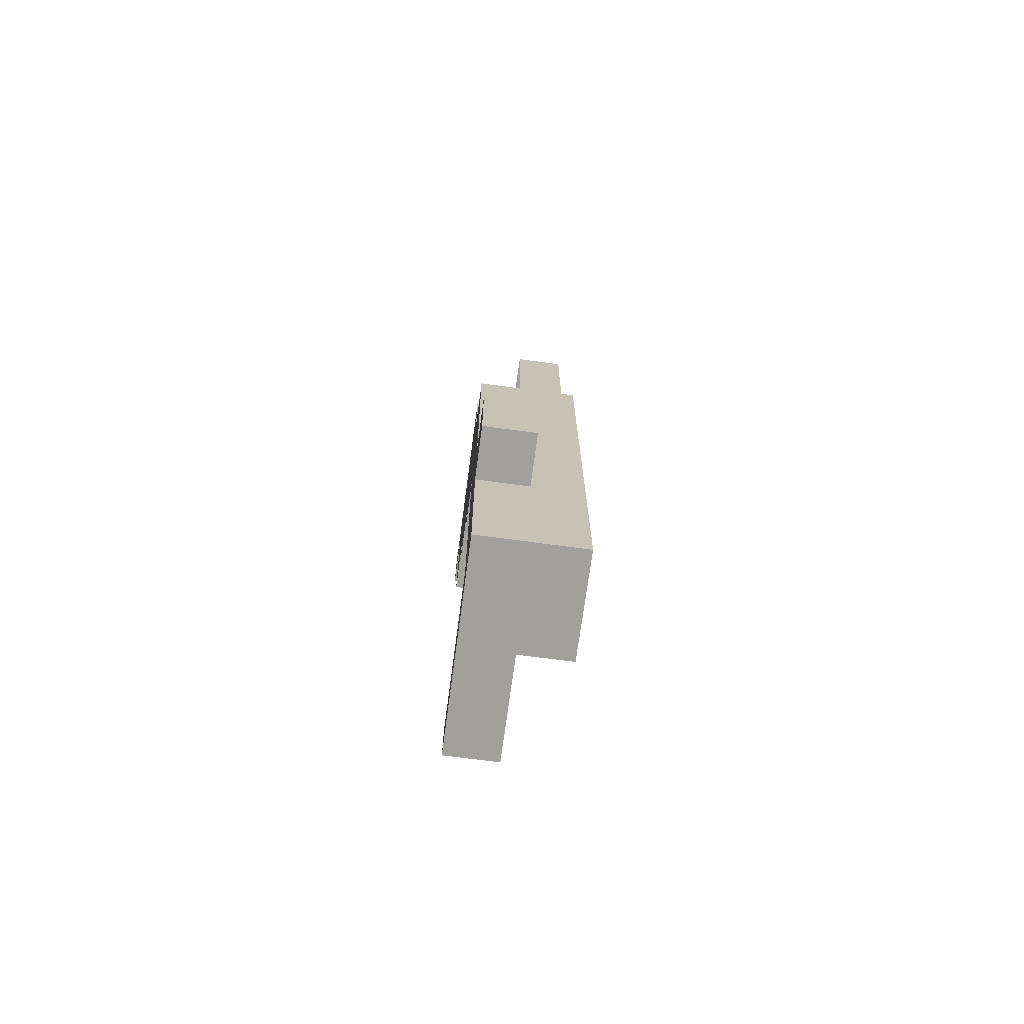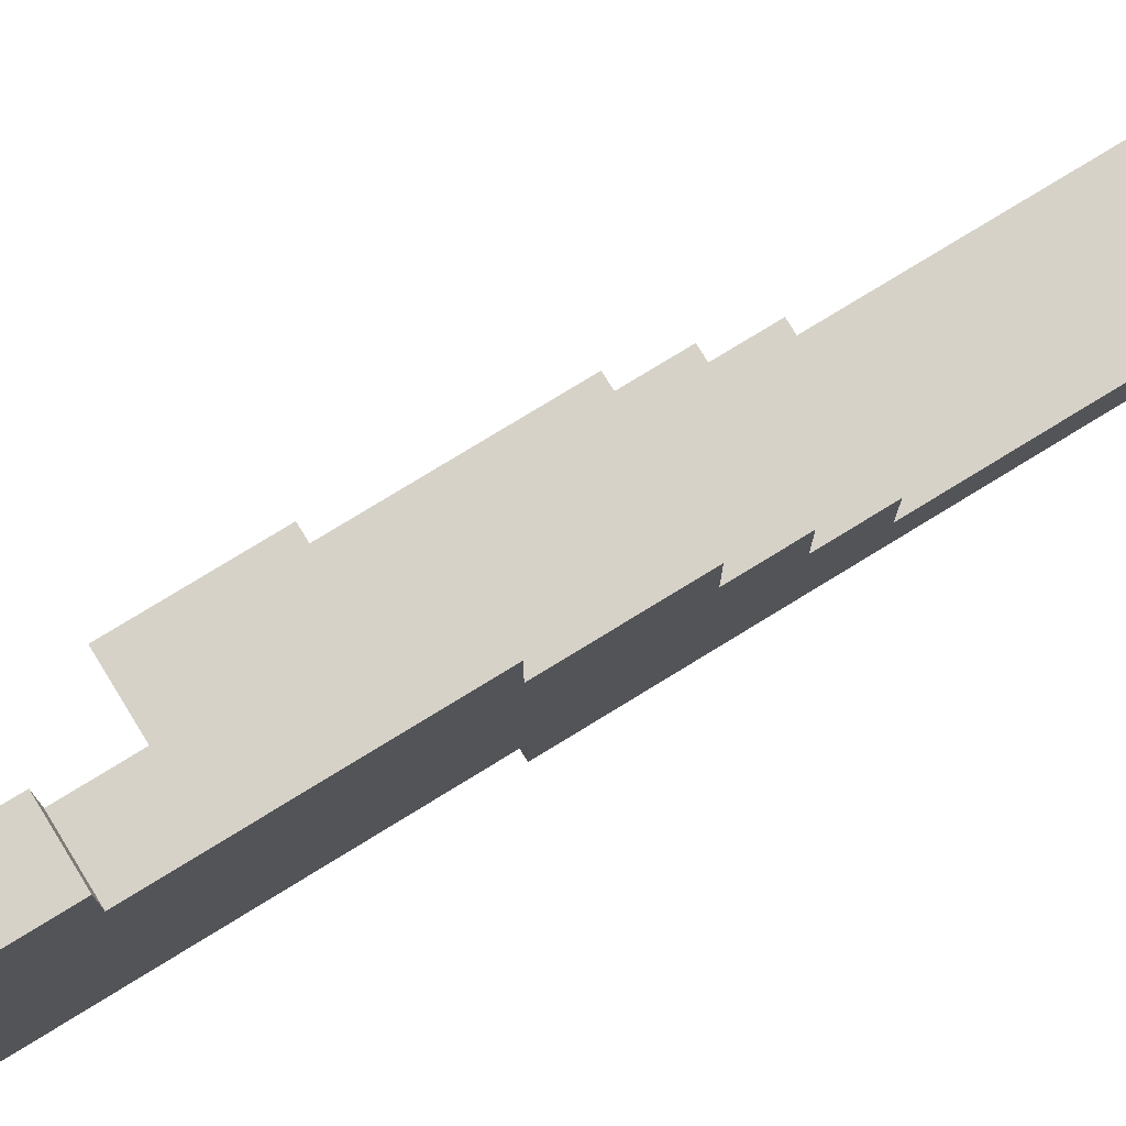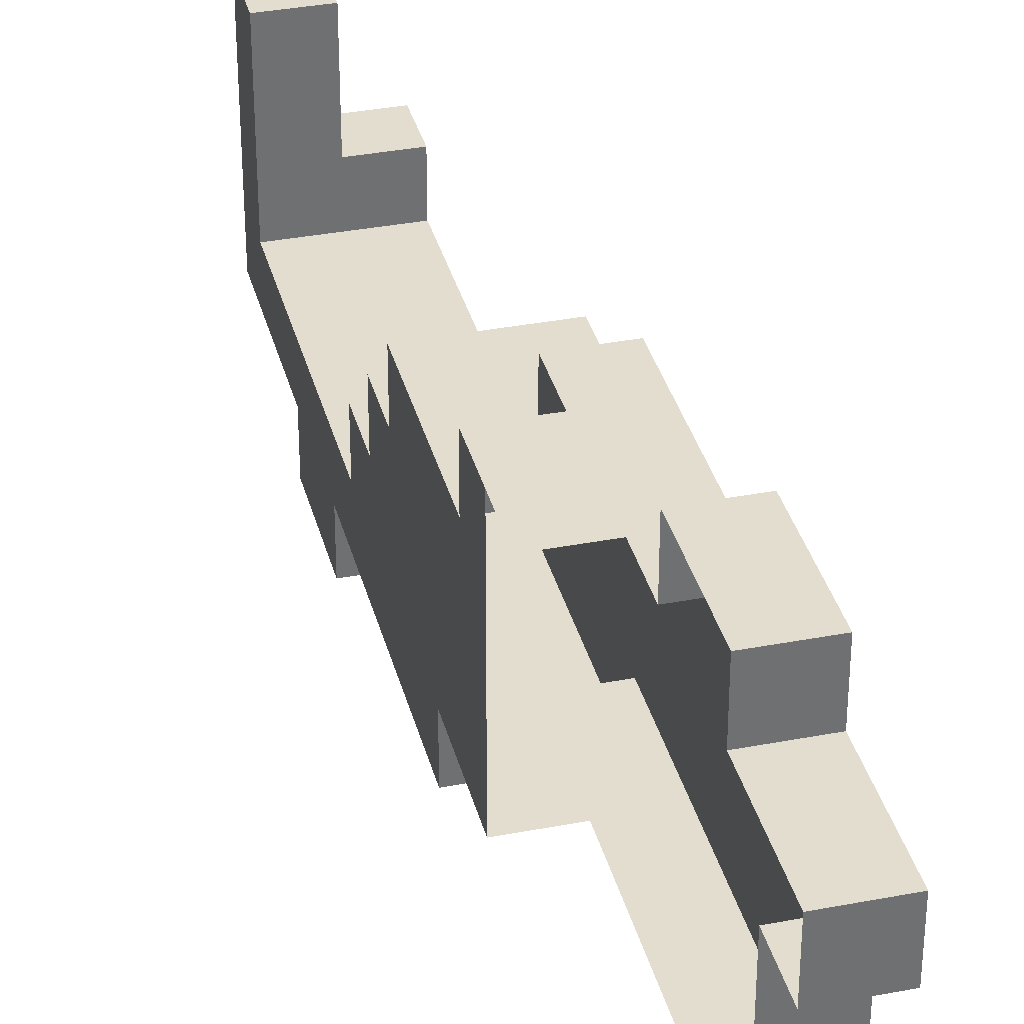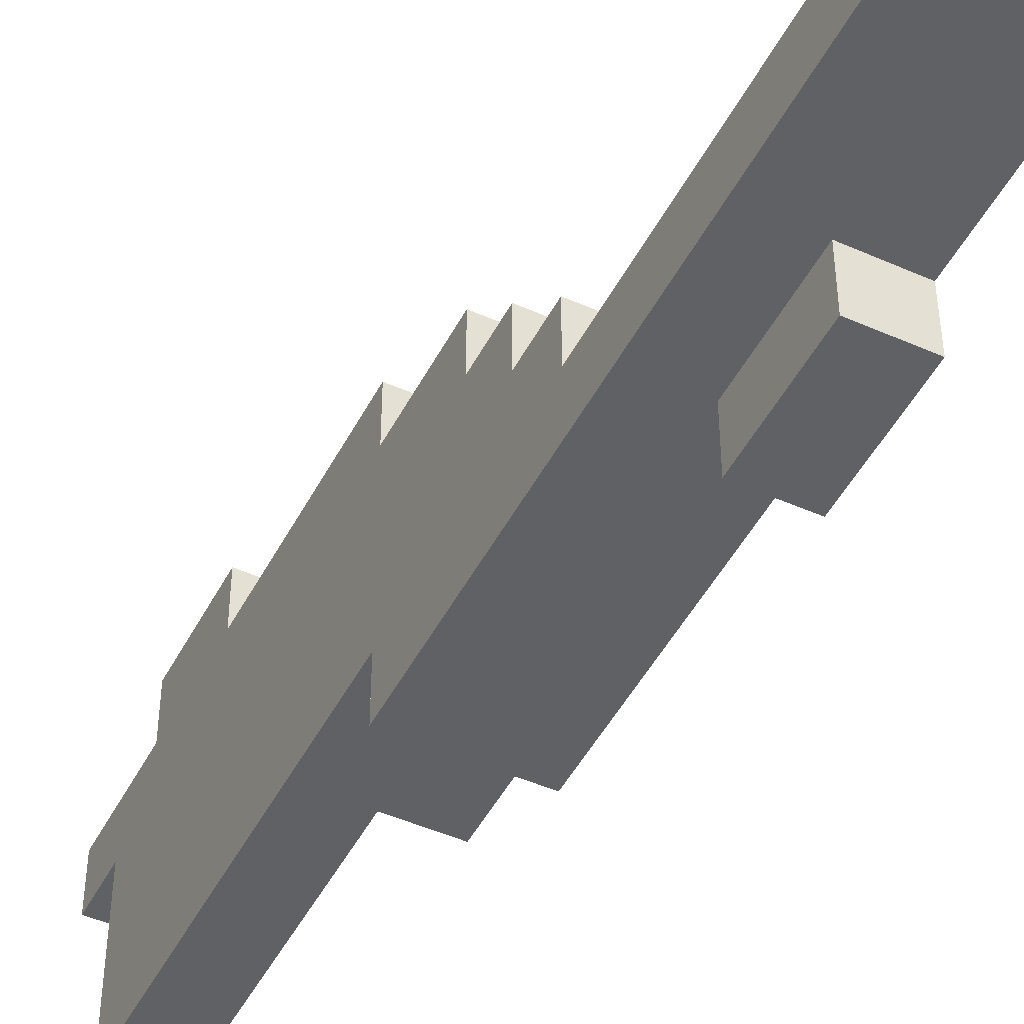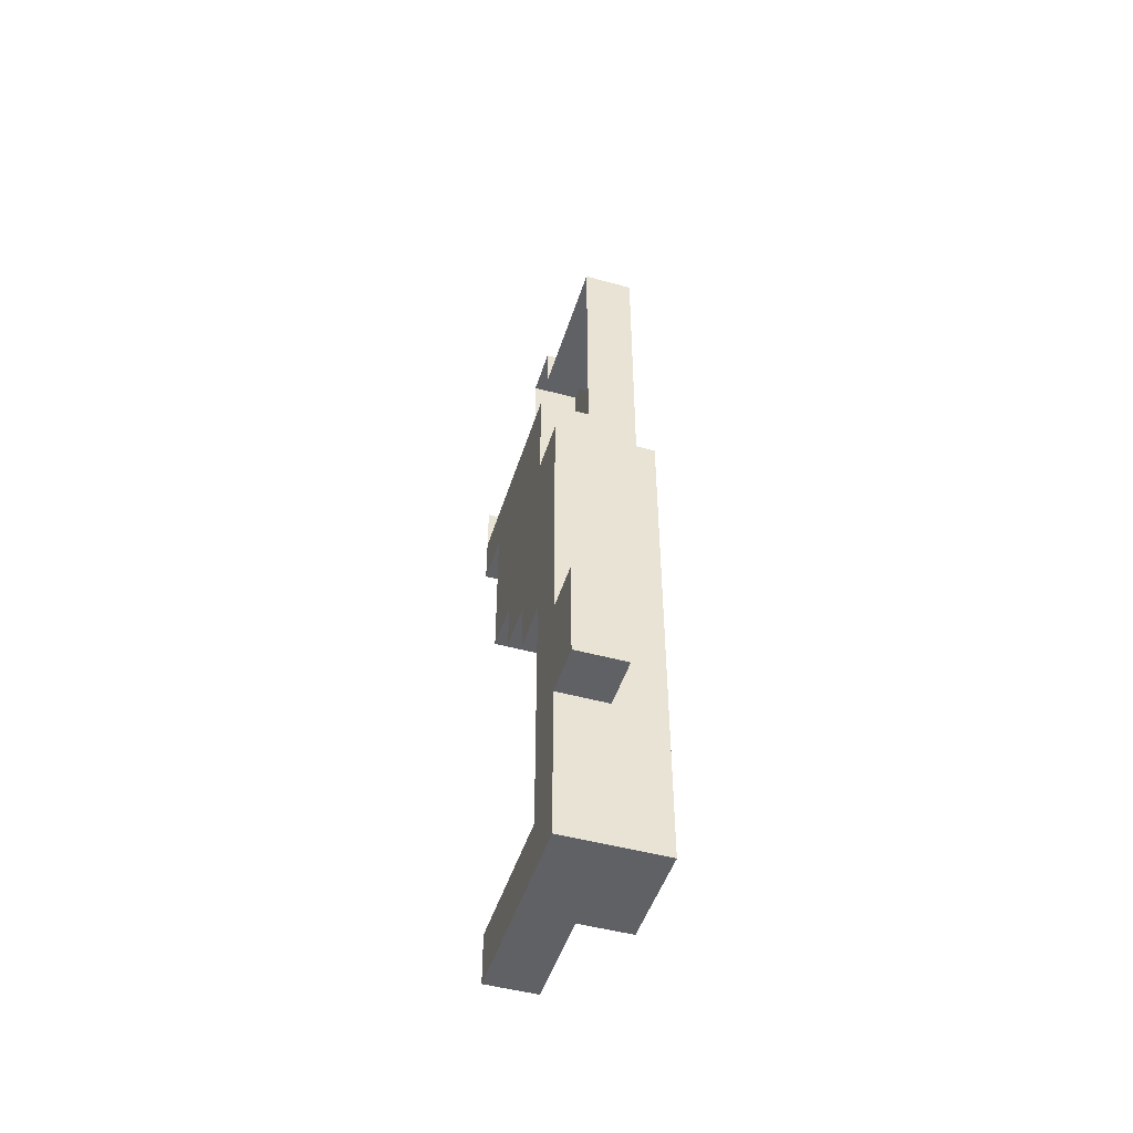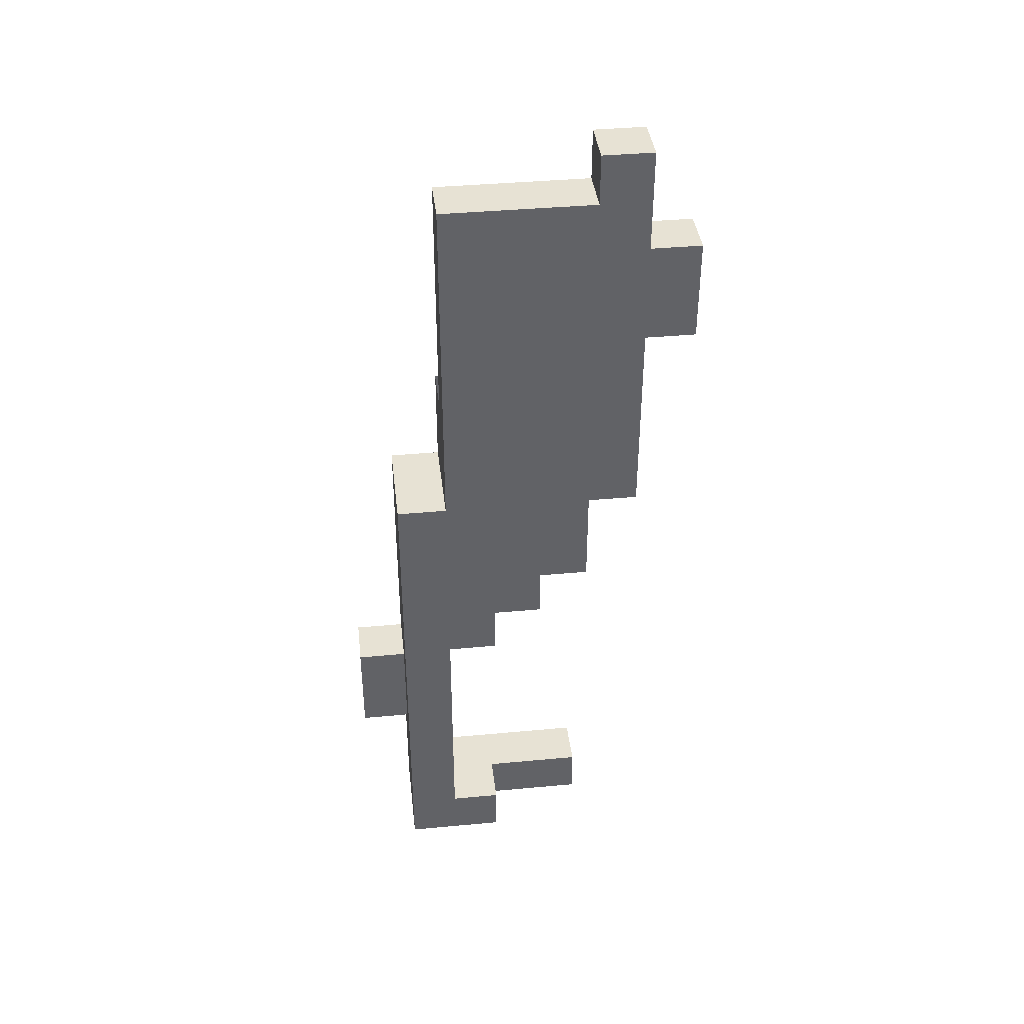
<metadata>
{"format":"obj","ext":"obj","renderer":"f3d","projection":"perspective","resolution":1024,"background":"white","views":[{"elev":-71.6,"azim":172.4,"up":"+Y"},{"elev":77.6,"azim":-121.5,"up":"+Z"},{"elev":35.5,"azim":165.8,"up":"+Z"},{"elev":-47.7,"azim":-26.6,"up":"+Z"},{"elev":-47.9,"azim":162.8,"up":"+Y"},{"elev":39.7,"azim":-96.6,"up":"+Y"}]}
</metadata>
<code>
o Tyrannosaurus_2.001
v -1.295 0.1879 -0.7844
v -1.843 0.1879 -0.2367
v -1.843 0.1879 -0.7844
v -0.7472 4.022 0.3111
v -1.295 4.022 0.8588
v -1.295 4.022 0.3111
v -1.295 6.213 1.954
v -1.295 5.665 1.407
v -1.295 6.213 1.407
v -1.295 2.379 -1.332
v -0.7472 1.831 -1.332
v -1.295 1.831 -1.332
v -1.295 2.927 -1.332
v -0.7472 2.379 -1.332
v -0.7472 0.1879 -0.7844
v -1.295 0.1879 -0.2367
v -1.295 0.1879 -0.7844
v -0.7472 0.1879 0.3111
v -1.295 0.1879 0.8588
v -1.295 0.1879 0.3111
v -1.843 0.1879 0.3111
v -1.843 0.1879 -0.2367
v -0.7472 0.1879 -0.2367
v -1.843 0.7356 -0.2367
v -1.843 1.283 -0.7844
v -1.843 0.7356 -0.7844
v -1.295 0.7356 -0.7844
v -1.295 1.283 -0.2367
v -1.295 0.7356 -0.2367
v -1.843 1.831 -0.2367
v -1.843 2.379 -0.7844
v -1.843 1.831 -0.7844
v -1.295 1.831 -0.7844
v -1.295 2.379 -0.2367
v -1.295 1.831 -0.2367
v -0.7472 1.283 -0.2367
v -0.7472 0.7356 -0.7844
v -0.7472 1.283 -0.7844
v -0.7472 2.379 -0.2367
v -0.7472 1.831 -0.7844
v -0.7472 2.379 -0.7844
v -1.295 1.283 -0.7844
v -0.7472 0.7356 -0.2367
v -0.7472 0.7356 0.8588
v -1.295 0.7356 0.3111
v -1.295 0.7356 0.8588
v -0.7472 1.831 -0.2367
v -1.843 1.283 -0.2367
v -1.843 0.7356 0.3111
v -0.7472 0.7356 0.3111
v -1.843 0.1879 -0.7844
v -0.7472 0.7356 1.407
v -1.295 0.1879 1.407
v -0.7472 0.1879 1.407
v -0.7472 0.1879 0.8588
v -1.295 0.7356 1.407
v -1.843 2.927 -0.2367
v -1.843 3.474 -0.7844
v -1.843 2.927 -0.7844
v -1.295 2.927 -0.7844
v -1.295 3.474 -0.2367
v -1.295 2.927 -0.2367
v -1.843 4.022 -0.2367
v -1.843 4.57 -0.7844
v -1.843 4.022 -0.7844
v -1.295 4.022 -0.7844
v -1.843 4.022 0.8588
v -1.843 4.57 0.3111
v -1.843 4.022 0.3111
v -1.295 4.022 0.3111
v -1.295 4.57 0.8588
v -1.295 4.022 0.8588
v -0.7472 3.474 -0.2367
v -0.7472 2.927 -0.7844
v -0.7472 3.474 -0.7844
v -0.7472 4.57 -0.2367
v -0.7472 4.022 -0.7844
v -0.7472 4.57 -0.7844
v -0.7472 4.57 0.8588
v -0.7472 4.022 0.3111
v -0.7472 4.57 0.3111
v -1.295 3.474 -0.7844
v -0.7472 2.927 -0.2367
v -1.295 4.57 -0.7844
v -0.7472 4.022 0.8588
v -1.843 3.474 -0.2367
v -0.7472 4.022 -0.2367
v -1.843 3.474 0.3111
v -1.295 3.474 0.3111
v -1.843 4.57 -0.2367
v -0.7472 3.474 0.3111
v -1.843 5.118 -0.2367
v -1.843 5.665 -0.7844
v -1.843 5.118 -0.7844
v -1.295 5.665 -0.2367
v -1.843 5.665 -0.2367
v -1.295 5.118 -0.7844
v -1.843 5.118 0.8588
v -1.843 5.665 0.3111
v -1.843 5.118 0.3111
v -1.843 6.761 -0.2367
v -1.295 6.213 -0.2367
v -1.843 6.213 -0.2367
v -1.843 6.213 0.8588
v -1.843 6.761 0.3111
v -1.843 6.213 0.3111
v -0.7472 5.665 -0.2367
v -0.7472 5.118 -0.7844
v -0.7472 5.665 -0.7844
v -0.7472 5.665 0.8588
v -0.7472 5.118 0.3111
v -0.7472 5.665 0.3111
v -0.7472 6.761 0.8588
v -0.7472 6.213 0.3111
v -0.7472 6.761 0.3111
v -1.295 5.665 -0.7844
v -1.295 6.761 -0.2367
v -0.7472 6.213 -0.2367
v -1.843 5.665 0.8588
v -0.7472 6.213 0.8588
v -0.7472 5.118 -0.2367
v -0.7472 6.761 -0.2367
v -1.295 5.665 1.407
v -1.843 5.665 1.954
v -1.843 5.665 1.407
v -1.843 5.118 1.407
v -1.295 5.118 1.407
v -1.843 6.213 1.954
v -1.843 6.761 1.407
v -1.843 6.213 1.407
v -1.295 6.761 1.954
v -1.295 6.213 1.954
v -0.7472 6.761 1.954
v -0.7472 6.213 1.407
v -0.7472 6.761 1.407
v -0.7472 5.665 1.407
v -0.7472 5.118 1.407
v -1.295 6.213 1.407
v -0.7472 6.213 1.954
v -1.295 5.665 1.954
v -1.843 4.57 0.8588
v -0.7472 5.118 0.8588
v -1.843 4.57 1.407
v -1.295 4.57 1.407
v -0.7472 4.57 1.407
v -1.843 6.761 0.8588
v -1.843 2.379 -0.2367
v -1.295 2.379 -0.7844
v -1.843 7.856 -0.2367
v -1.295 7.309 -0.2367
v -1.843 7.309 -0.2367
v -1.843 7.309 0.8588
v -1.843 7.856 0.3111
v -1.843 7.309 0.3111
v -1.843 8.952 -0.2367
v -1.295 8.404 -0.2367
v -1.843 8.404 -0.2367
v -1.843 8.404 0.8588
v -1.843 8.952 0.3111
v -1.843 8.404 0.3111
v -1.295 7.856 -0.2367
v -1.843 7.856 0.8588
v -1.843 7.309 1.954
v -1.843 7.856 1.407
v -1.843 7.309 1.407
v -1.295 7.856 1.954
v -1.295 7.309 1.954
v -1.843 8.404 1.954
v -1.843 8.952 1.407
v -1.843 8.404 1.407
v -1.295 8.952 2.502
v -1.843 8.404 2.502
v -1.295 8.404 2.502
v -1.843 7.856 1.954
v -1.843 7.856 2.502
v -1.295 7.856 2.502
v -1.843 8.952 1.954
v -1.843 8.952 2.502
v -1.295 9.5 0.8588
v -1.843 9.5 0.3111
v -1.843 9.5 0.8588
v -1.295 9.5 0.3111
v -1.843 9.5 -0.2367
v -1.843 9.5 1.954
v -1.843 10.05 1.407
v -1.843 9.5 1.407
v -1.295 10.05 1.954
v -1.843 10.05 1.954
v -1.295 9.5 1.407
v -1.295 9.5 1.954
v -1.295 8.952 -0.2367
v -1.843 8.952 0.8588
v -1.295 8.952 1.954
v -1.843 6.761 1.954
v -0.7472 7.309 1.954
v -0.7472 2.927 -1.332
v -1.295 0.1879 -0.2367
v -0.7472 4.022 0.8588
v -1.295 5.665 1.954
v -1.295 9.5 -0.2367
v -1.295 10.05 1.407
f 1 2 3
f 1 197 2
f 4 5 6
f 4 198 5
f 7 8 9
f 7 199 8
f 10 11 12
f 13 14 10
f 10 14 11
f 13 196 14
f 15 16 17
f 18 19 20
f 16 21 22
f 23 20 16
f 55 53 19
f 15 23 16
f 18 55 19
f 16 20 21
f 23 18 20
f 55 54 53
f 24 25 26
f 30 31 32
f 48 32 25
f 21 24 22
f 57 58 59
f 63 64 65
f 67 68 69
f 86 65 58
f 69 90 63
f 88 63 86
f 92 93 94
f 98 99 100
f 104 105 106
f 119 106 99
f 100 96 92
f 106 101 103
f 99 103 96
f 128 129 130
f 124 130 125
f 90 94 64
f 141 100 68
f 68 92 90
f 126 119 98
f 130 146 104
f 125 104 119
f 143 98 141
f 147 59 31
f 152 153 154
f 158 159 160
f 162 160 153
f 154 149 151
f 160 155 157
f 153 157 149
f 163 164 165
f 168 169 170
f 174 170 164
f 172 177 168
f 175 168 174
f 184 185 186
f 192 180 159
f 159 183 155
f 177 186 169
f 165 162 152
f 170 192 158
f 164 158 162
f 169 181 192
f 146 154 105
f 105 151 101
f 194 165 129
f 129 152 146
f 24 48 25
f 30 147 31
f 48 30 32
f 22 24 26
f 21 49 24
f 57 86 58
f 63 90 64
f 67 141 68
f 86 63 65
f 69 68 90
f 88 69 63
f 92 96 93
f 98 119 99
f 104 146 105
f 119 104 106
f 100 99 96
f 106 105 101
f 99 106 103
f 128 194 129
f 124 128 130
f 90 92 94
f 141 98 100
f 68 100 92
f 126 125 119
f 130 129 146
f 125 130 104
f 143 126 98
f 147 57 59
f 152 162 153
f 158 192 159
f 162 158 160
f 154 153 149
f 160 159 155
f 153 160 157
f 163 174 164
f 168 177 169
f 174 168 170
f 172 178 177
f 175 172 168
f 184 188 185
f 192 181 180
f 159 180 183
f 177 184 186
f 165 164 162
f 170 169 192
f 164 170 158
f 169 186 181
f 146 152 154
f 105 154 151
f 194 163 165
f 129 165 152
f 25 27 26
f 31 33 32
f 42 37 27
f 32 42 25
f 33 38 42
f 26 17 51
f 27 15 17
f 58 60 59
f 64 66 65
f 82 74 60
f 84 77 66
f 65 82 58
f 66 75 82
f 93 97 94
f 116 108 97
f 94 84 64
f 97 78 84
f 59 148 31
f 25 42 27
f 31 148 33
f 42 38 37
f 32 33 42
f 33 40 38
f 26 27 17
f 27 37 15
f 58 82 60
f 64 84 66
f 82 75 74
f 84 78 77
f 65 66 82
f 66 77 75
f 93 116 97
f 116 109 108
f 94 97 84
f 97 108 78
f 59 60 148
f 28 24 29
f 34 30 35
f 36 29 43
f 39 35 47
f 35 48 28
f 47 28 36
f 61 57 62
f 73 62 83
f 62 147 34
f 83 34 39
f 28 48 24
f 34 147 30
f 36 28 29
f 39 34 35
f 35 30 48
f 47 35 28
f 61 86 57
f 73 61 62
f 62 57 147
f 83 62 34
f 36 37 38
f 39 40 41
f 47 38 40
f 43 15 37
f 44 18 50
f 50 23 43
f 52 55 44
f 73 74 75
f 76 77 78
f 79 80 81
f 87 75 77
f 81 87 76
f 80 73 87
f 107 108 109
f 110 111 112
f 113 114 115
f 120 112 114
f 112 121 107
f 115 118 122
f 114 107 118
f 133 134 135
f 121 78 108
f 142 81 111
f 111 76 121
f 136 142 110
f 135 120 113
f 134 110 120
f 137 79 142
f 83 41 74
f 41 11 14
f 74 14 196
f 36 43 37
f 39 47 40
f 47 36 38
f 43 23 15
f 44 55 18
f 50 18 23
f 52 54 55
f 73 83 74
f 76 87 77
f 87 73 75
f 81 80 87
f 80 91 73
f 107 121 108
f 110 142 111
f 113 120 114
f 120 110 112
f 112 111 121
f 115 114 118
f 114 112 107
f 121 76 78
f 142 79 81
f 111 81 76
f 136 137 142
f 135 134 120
f 134 136 110
f 137 145 79
f 83 39 41
f 41 40 11
f 74 41 14
f 44 45 46
f 45 24 49
f 50 29 45
f 52 46 56
f 44 50 45
f 45 29 24
f 50 43 29
f 52 44 46
f 22 26 51
f 19 45 20
f 53 46 19
f 19 46 45
f 53 56 46
f 45 21 20
f 45 49 21
f 52 53 54
f 52 56 53
f 70 67 69
f 70 72 67
f 71 67 72
f 79 72 85
f 71 141 67
f 79 71 72
f 70 88 89
f 70 69 88
f 61 88 86
f 73 89 61
f 61 89 88
f 73 91 89
f 80 89 91
f 80 70 89
f 95 93 96
f 107 116 95
f 95 116 93
f 107 109 116
f 101 102 103
f 117 118 102
f 103 95 96
f 102 107 95
f 149 150 151
f 155 156 157
f 157 161 149
f 183 191 155
f 151 117 101
f 101 117 102
f 117 122 118
f 103 102 95
f 102 118 107
f 149 161 150
f 155 191 156
f 157 156 161
f 183 200 191
f 151 150 117
f 123 124 125
f 123 140 124
f 123 126 127
f 136 127 137
f 134 123 136
f 127 143 144
f 137 144 145
f 123 125 126
f 136 123 127
f 127 126 143
f 137 127 144
f 131 128 132
f 133 132 139
f 166 163 167
f 167 194 131
f 195 131 133
f 131 194 128
f 133 131 132
f 132 128 124
f 167 163 194
f 195 167 131
f 134 132 138
f 134 139 132
f 132 124 140
f 71 143 141
f 79 144 71
f 71 144 143
f 79 145 144
f 171 172 173
f 173 175 176
f 173 172 175
f 166 175 174
f 166 176 175
f 171 177 178
f 171 193 177
f 179 180 181
f 182 183 180
f 189 181 186
f 179 182 180
f 182 200 183
f 189 179 181
f 187 185 188
f 187 201 185
f 185 189 186
f 187 184 190
f 190 177 193
f 190 184 177
f 33 10 12
f 148 13 10
f 33 148 10
f 148 60 13
f 11 33 12
f 11 40 33
f 74 13 60
f 74 196 13
f 79 85 80
f 133 139 134
f 134 138 123
f 166 174 163
f 171 178 172
f 185 201 189
f 187 188 184

</code>
